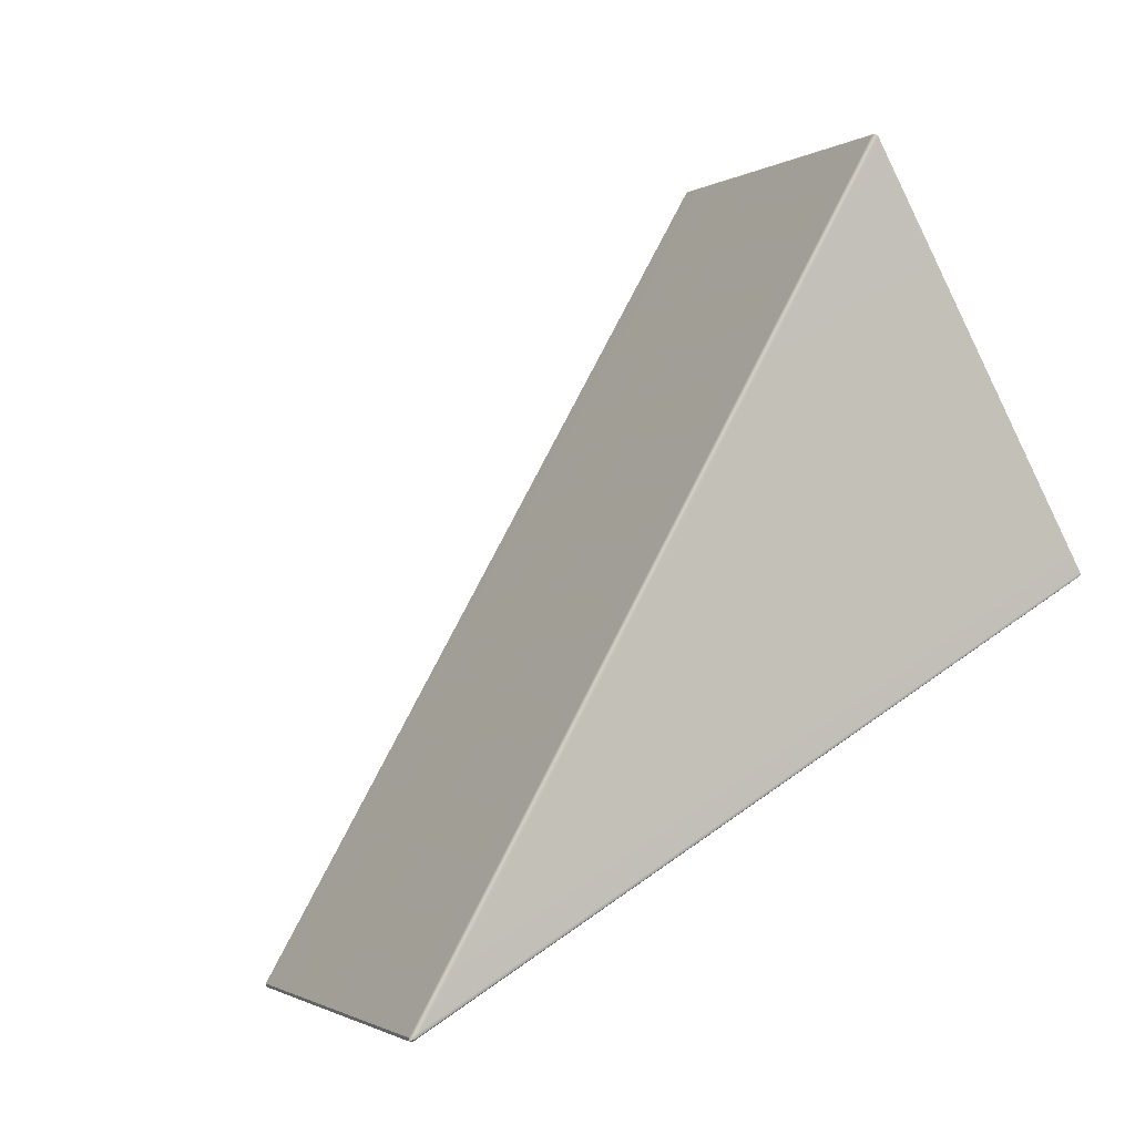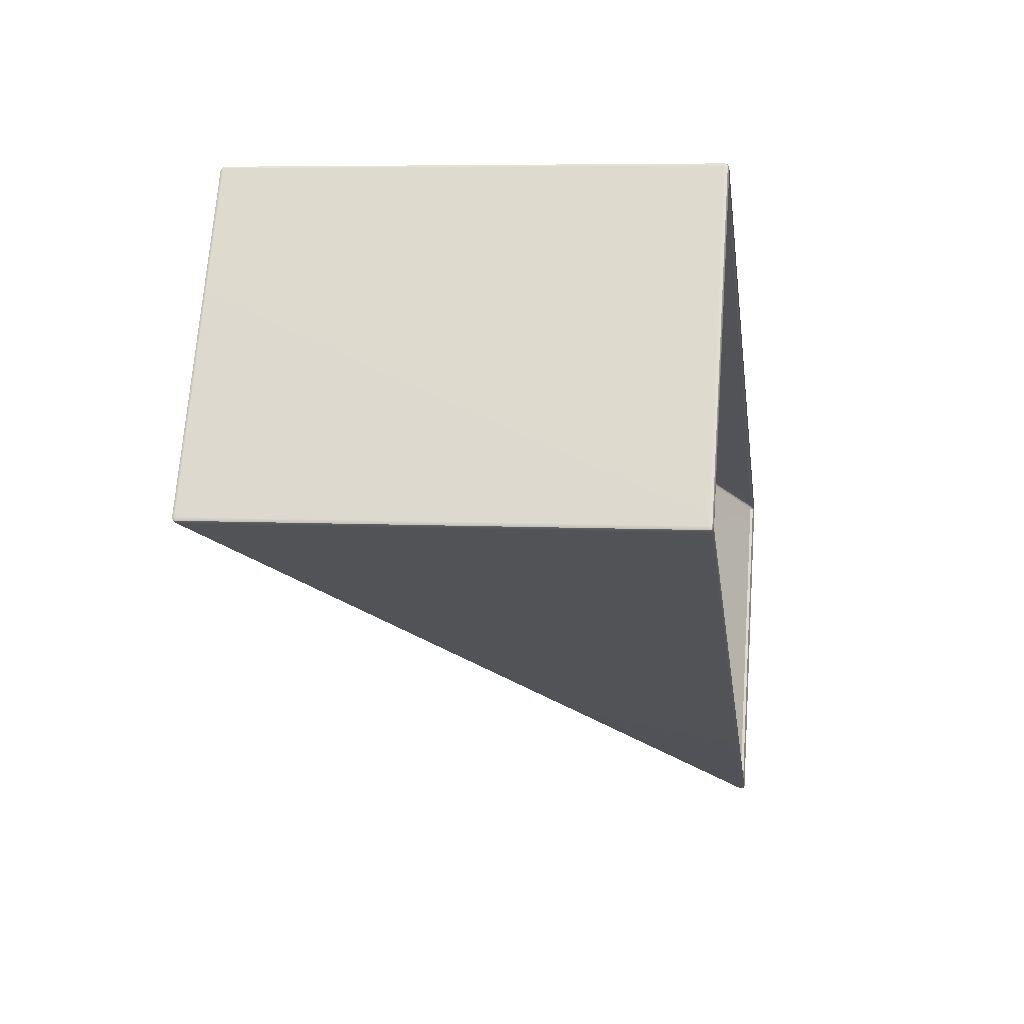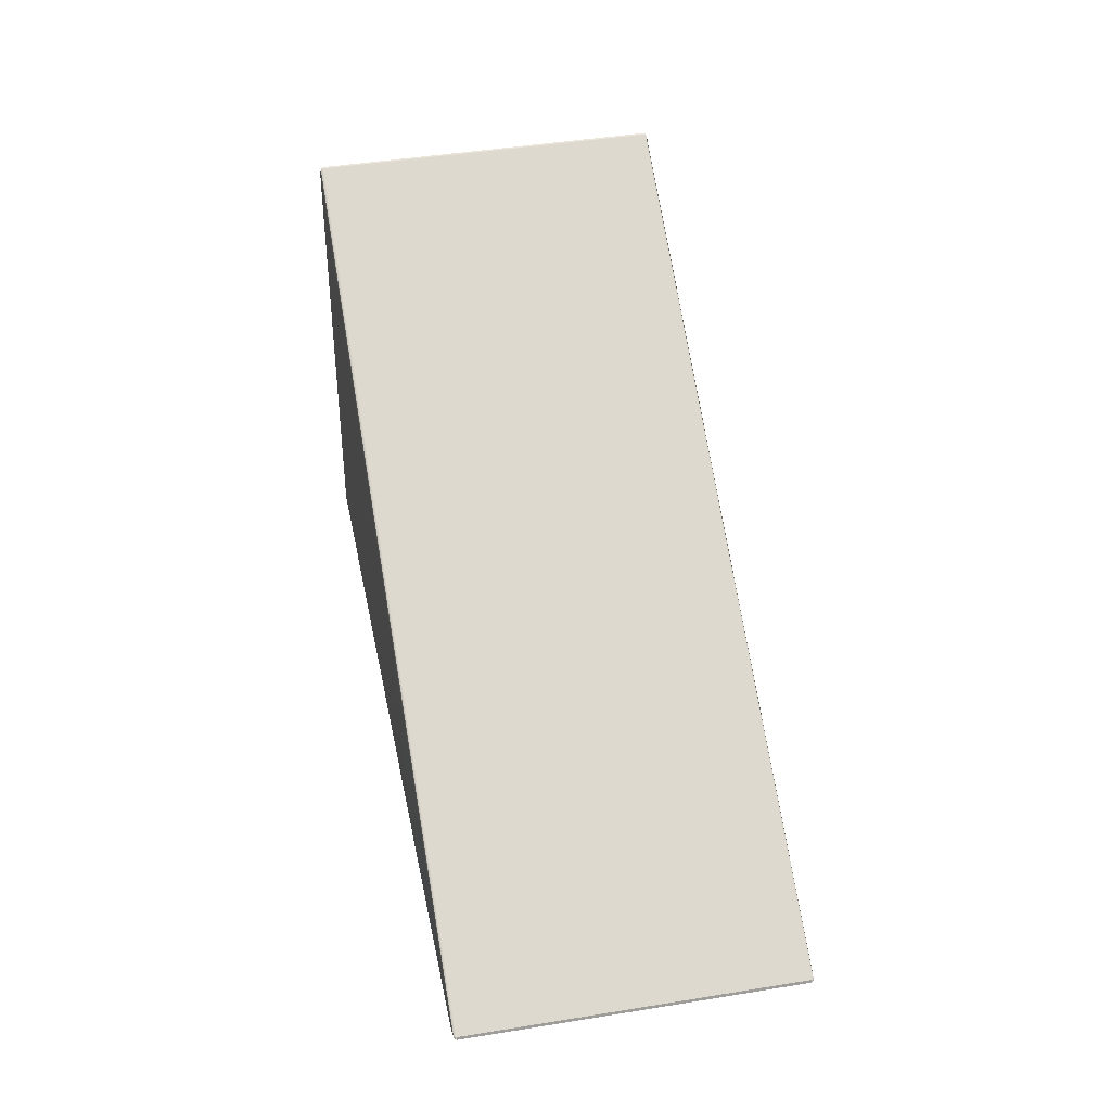
<metadata>
{"format":"obj","ext":"obj","renderer":"f3d","projection":"perspective","resolution":1024,"background":"white","views":[{"elev":-77.0,"azim":-153.9,"up":"+Z"},{"elev":7.6,"azim":-81.6,"up":"+Z"},{"elev":42.5,"azim":108.9,"up":"+Y"}]}
</metadata>
<code>
g ENV_ramp02
v 7.283 -3.945 -0.8006
v 4.342 -3.945 -5.895
v 4.359 -3.994 -5.905
v 7.301 -3.994 -0.8105
v 7.301 -3.994 -0.8105
v 4.359 -3.994 -5.905
v 4.323 -4.026 -5.884
v 7.265 -4.026 -0.7897
v -7.264 3.784 0.738
v 4.275 -3.943 -5.904
v -7.25 3.844 0.7533
v 4.153 -3.939 -5.854
v 4.261 -4.001 -5.896
v 4.313 -3.985 -5.918
v 7.244 -4.001 -0.7297
v 7.289 -3.985 -0.7644
v 7.301 -3.994 -0.8105
v 7.265 -4.026 -0.7897
v 7.301 -3.994 -0.8105
v 7.289 -3.985 -0.7644
v 7.257 -3.943 -0.7376
v 7.283 -3.945 -0.8006
v -4.292 3.87 5.871
v -4.271 3.845 5.915
v 4.342 -3.945 -5.895
v -4.341 3.871 5.899
v -4.314 3.855 5.929
v -7.221 3.869 0.7944
v -7.271 3.869 0.8232
v -7.25 3.844 0.7533
v -7.284 3.854 0.7836
v 4.275 -3.943 -5.904
v 4.359 -3.994 -5.905
v 4.313 -3.985 -5.918
v 7.257 -3.943 -0.7376
v 7.289 -3.985 -0.7644
v 7.244 -4.001 -0.7297
v 7.153 -3.939 -0.6576
v -4.271 3.845 5.915
v -4.264 3.784 5.934
v -4.321 3.812 5.944
v -4.314 3.855 5.929
v -4.341 3.871 5.899
v -4.314 3.855 5.929
v -4.321 3.812 5.944
v -4.365 3.822 5.913
v -7.271 3.869 0.8232
v -7.296 3.82 0.8378
v -7.301 3.811 0.7828
v -7.284 3.854 0.7836
v -7.25 3.844 0.7533
v -7.284 3.854 0.7836
v -7.301 3.811 0.7828
v -7.264 3.784 0.738
v 4.359 -3.994 -5.905
v 4.313 -3.985 -5.918
v 4.261 -4.001 -5.896
v 4.323 -4.026 -5.884
v 7.265 -4.026 -0.7897
v -4.352 -4.026 5.901
v -4.326 -4.004 5.945
v 7.244 -4.001 -0.7297
v -4.37 -3.953 5.971
v -4.315 -3.953 5.964
v 7.244 -4.001 -0.7297
v -4.326 -4.004 5.945
v -4.367 -3.995 5.958
v -7.279 -4.026 0.8304
v -7.305 -4.004 0.7859
v -7.305 -4.004 0.7859
v -7.315 -3.953 0.7674
v -7.315 -3.953 0.7674
v -7.349 -3.953 0.8114
v -7.305 -4.004 0.7859
v -7.336 -3.995 0.815
v -7.349 -3.953 0.8114
v -7.341 -3.953 0.8665
v -7.323 -4.004 0.856
v -7.336 -3.995 0.815
v -4.396 -4.004 5.926
v -4.414 -3.953 5.937
v -4.321 3.812 5.944
v -4.37 -3.953 5.971
v -4.367 -3.995 5.958
v -4.396 -4.004 5.926
v -4.367 -3.995 5.958
v -4.326 -4.004 5.945
v -4.352 -4.026 5.901
v -7.323 -4.004 0.856
v -7.279 -4.026 0.8304
v -7.305 -4.004 0.7859
v -7.336 -3.995 0.815
v 3.798 -3.391 -4.985
v 3.622 -3.225 -4.727
v 3.706 -3.336 -4.956
v 3.31 -3.06 -4.703
v 3.622 -3.225 -4.727
v 3.279 -3.02 -4.619
v 3.706 -3.336 -4.956
v 3.622 -3.225 -4.727
v 3.381 -3.115 -4.768
v 5.089 -3.446 -2.938
v 3.948 -3.446 -4.915
v 4.763 -3.225 -2.75
v 3.296 -3.005 -4.538
v 4.437 -3.005 -2.562
v 3.381 -3.115 -4.768
v 3.622 -3.225 -4.727
v 3.31 -3.06 -4.703
v 3.279 -3.02 -4.619
v 3.622 -3.225 -4.727
v 3.296 -3.005 -4.538
v 3.622 -3.225 -4.727
v 3.886 -3.431 -4.97
v 3.948 -3.446 -4.915
v 3.798 -3.391 -4.985
v 3.886 -3.431 -4.97
v 3.622 -3.225 -4.727
v 6.216 -3.391 -0.7967
v 6.146 -3.336 -0.7314
v 5.904 -3.225 -0.7733
v 5.728 -3.06 -0.5146
v 5.64 -3.02 -0.5299
v 5.904 -3.225 -0.7733
v 6.146 -3.336 -0.7314
v 5.82 -3.115 -0.5434
v 5.904 -3.225 -0.7733
v 5.089 -3.446 -2.938
v 6.23 -3.446 -0.9614
v 4.763 -3.225 -2.75
v 5.579 -3.005 -0.5853
v 4.437 -3.005 -2.562
v 5.82 -3.115 -0.5434
v 5.728 -3.06 -0.5146
v 5.904 -3.225 -0.7733
v 5.64 -3.02 -0.5299
v 5.579 -3.005 -0.5853
v 5.904 -3.225 -0.7733
v 5.904 -3.225 -0.7733
v 6.23 -3.446 -0.9614
v 6.247 -3.431 -0.8808
v 6.216 -3.391 -0.7967
v 5.904 -3.225 -0.7733
v 6.247 -3.431 -0.8808
v 2.437 -2.469 -4.2
v 2.261 -2.304 -3.941
v 2.345 -2.414 -4.171
v 1.949 -2.138 -3.918
v 2.261 -2.304 -3.941
v 1.918 -2.098 -3.833
v 2.345 -2.414 -4.171
v 2.261 -2.304 -3.941
v 2.02 -2.194 -3.983
v 3.728 -2.524 -2.152
v 2.587 -2.524 -4.129
v 3.402 -2.304 -1.964
v 1.935 -2.083 -3.753
v 3.076 -2.083 -1.776
v 2.02 -2.194 -3.983
v 2.261 -2.304 -3.941
v 1.949 -2.138 -3.918
v 1.918 -2.098 -3.833
v 2.261 -2.304 -3.941
v 1.935 -2.083 -3.753
v 2.261 -2.304 -3.941
v 2.526 -2.51 -4.184
v 2.587 -2.524 -4.129
v 2.437 -2.469 -4.2
v 2.526 -2.51 -4.184
v 2.261 -2.304 -3.941
v 4.856 -2.469 -0.01096
v 4.785 -2.414 0.05426
v 4.543 -2.304 0.01235
v 4.367 -2.138 0.2711
v 4.279 -2.098 0.2557
v 4.543 -2.304 0.01235
v 4.785 -2.414 0.05426
v 4.459 -2.194 0.2423
v 4.543 -2.304 0.01235
v 3.728 -2.524 -2.152
v 4.869 -2.524 -0.1757
v 3.402 -2.304 -1.964
v 4.218 -2.083 0.2004
v 3.076 -2.083 -1.776
v 4.459 -2.194 0.2423
v 4.367 -2.138 0.2711
v 4.543 -2.304 0.01235
v 4.279 -2.098 0.2557
v 4.218 -2.083 0.2004
v 4.543 -2.304 0.01235
v 4.543 -2.304 0.01235
v 4.869 -2.524 -0.1757
v 4.886 -2.51 -0.09512
v 4.856 -2.469 -0.01096
v 4.543 -2.304 0.01235
v 4.886 -2.51 -0.09512
v 1.076 -1.548 -3.414
v 0.9001 -1.382 -3.155
v 0.9845 -1.493 -3.385
v 0.5879 -1.217 -3.132
v 0.9001 -1.382 -3.155
v 0.557 -1.177 -3.048
v 0.9845 -1.493 -3.385
v 0.9001 -1.382 -3.155
v 0.6588 -1.272 -3.197
v 2.367 -1.603 -1.367
v 1.226 -1.603 -3.343
v 2.041 -1.382 -1.179
v 0.5744 -1.162 -2.967
v 1.716 -1.162 -0.9905
v 0.6588 -1.272 -3.197
v 0.9001 -1.382 -3.155
v 0.5879 -1.217 -3.132
v 0.557 -1.177 -3.048
v 0.9001 -1.382 -3.155
v 0.5744 -1.162 -2.967
v 0.9001 -1.382 -3.155
v 1.165 -1.588 -3.399
v 1.226 -1.603 -3.343
v 1.076 -1.548 -3.414
v 1.165 -1.588 -3.399
v 0.9001 -1.382 -3.155
v 3.495 -1.548 0.7747
v 3.424 -1.493 0.84
v 3.182 -1.382 0.798
v 3.006 -1.217 1.057
v 2.918 -1.177 1.041
v 3.182 -1.382 0.798
v 3.424 -1.493 0.84
v 3.098 -1.272 1.028
v 3.182 -1.382 0.798
v 2.367 -1.603 -1.367
v 3.508 -1.603 0.61
v 2.041 -1.382 -1.179
v 2.857 -1.162 0.9861
v 1.716 -1.162 -0.9905
v 3.098 -1.272 1.028
v 3.006 -1.217 1.057
v 3.182 -1.382 0.798
v 2.918 -1.177 1.041
v 2.857 -1.162 0.9861
v 3.182 -1.382 0.798
v 3.182 -1.382 0.798
v 3.508 -1.603 0.61
v 3.526 -1.588 0.6906
v 3.495 -1.548 0.7747
v 3.182 -1.382 0.798
v 3.526 -1.588 0.6906
v -0.2845 -0.6262 -2.628
v -0.4608 -0.4608 -2.369
v -0.3764 -0.571 -2.599
v -0.773 -0.2954 -2.346
v -0.4608 -0.4608 -2.369
v -0.8039 -0.255 -2.262
v -0.3764 -0.571 -2.599
v -0.4608 -0.4608 -2.369
v -0.7021 -0.3505 -2.411
v 1.006 -0.6813 -0.5809
v -0.1351 -0.6813 -2.557
v 0.6804 -0.4608 -0.3928
v -0.7864 -0.2402 -2.181
v 0.3548 -0.2402 -0.2048
v -0.7021 -0.3505 -2.411
v -0.4608 -0.4608 -2.369
v -0.773 -0.2954 -2.346
v -0.8039 -0.255 -2.262
v -0.4608 -0.4608 -2.369
v -0.7864 -0.2402 -2.181
v -0.4608 -0.4608 -2.369
v -0.1961 -0.6665 -2.613
v -0.1351 -0.6813 -2.557
v -0.2845 -0.6262 -2.628
v -0.1961 -0.6665 -2.613
v -0.4608 -0.4608 -2.369
v 2.134 -0.6262 1.56
v 2.063 -0.571 1.626
v 1.822 -0.4608 1.584
v 1.645 -0.2954 1.842
v 1.557 -0.255 1.827
v 1.822 -0.4608 1.584
v 2.063 -0.571 1.626
v 1.737 -0.3505 1.814
v 1.822 -0.4608 1.584
v 1.006 -0.6813 -0.5809
v 2.147 -0.6813 1.396
v 0.6804 -0.4608 -0.3928
v 1.496 -0.2402 1.772
v 0.3548 -0.2402 -0.2048
v 1.737 -0.3505 1.814
v 1.645 -0.2954 1.842
v 1.822 -0.4608 1.584
v 1.557 -0.255 1.827
v 1.496 -0.2402 1.772
v 1.822 -0.4608 1.584
v 1.822 -0.4608 1.584
v 2.147 -0.6813 1.396
v 2.165 -0.6665 1.476
v 2.134 -0.6262 1.56
v 1.822 -0.4608 1.584
v 2.165 -0.6665 1.476
v -1.645 0.2954 -1.842
v -1.822 0.4608 -1.584
v -1.737 0.3505 -1.814
v -2.134 0.6262 -1.56
v -1.822 0.4608 -1.584
v -2.165 0.6665 -1.476
v -1.737 0.3505 -1.814
v -1.822 0.4608 -1.584
v -2.063 0.571 -1.626
v -0.3548 0.2402 0.2048
v -1.496 0.2402 -1.772
v -0.6804 0.4608 0.3928
v -2.147 0.6813 -1.396
v -1.006 0.6813 0.5809
v -2.063 0.571 -1.626
v -1.822 0.4608 -1.584
v -2.134 0.6262 -1.56
v -2.165 0.6665 -1.476
v -1.822 0.4608 -1.584
v -2.147 0.6813 -1.396
v -1.822 0.4608 -1.584
v -1.557 0.255 -1.827
v -1.496 0.2402 -1.772
v -1.645 0.2954 -1.842
v -1.557 0.255 -1.827
v -1.822 0.4608 -1.584
v 0.773 0.2954 2.346
v 0.7021 0.3505 2.411
v 0.4608 0.4608 2.369
v 0.2845 0.6262 2.628
v 0.1961 0.6665 2.613
v 0.4608 0.4608 2.369
v 0.7021 0.3505 2.411
v 0.3764 0.571 2.599
v 0.4608 0.4608 2.369
v -0.3548 0.2402 0.2048
v 0.7864 0.2402 2.181
v -0.6804 0.4608 0.3928
v 0.1351 0.6813 2.557
v -1.006 0.6813 0.5809
v 0.3764 0.571 2.599
v 0.2845 0.6262 2.628
v 0.4608 0.4608 2.369
v 0.1961 0.6665 2.613
v 0.1351 0.6813 2.557
v 0.4608 0.4608 2.369
v 0.4608 0.4608 2.369
v 0.7864 0.2402 2.181
v 0.8039 0.255 2.262
v 0.773 0.2954 2.346
v 0.4608 0.4608 2.369
v 0.8039 0.255 2.262
v -3.006 1.217 -1.057
v -3.182 1.382 -0.798
v -3.098 1.272 -1.028
v -3.495 1.548 -0.7747
v -3.182 1.382 -0.798
v -3.526 1.588 -0.6906
v -3.098 1.272 -1.028
v -3.182 1.382 -0.798
v -3.424 1.493 -0.84
v -1.716 1.162 0.9905
v -2.857 1.162 -0.9861
v -2.041 1.382 1.179
v -3.508 1.603 -0.61
v -2.367 1.603 1.367
v -3.424 1.493 -0.84
v -3.182 1.382 -0.798
v -3.495 1.548 -0.7747
v -3.526 1.588 -0.6906
v -3.182 1.382 -0.798
v -3.508 1.603 -0.61
v -3.182 1.382 -0.798
v -2.918 1.177 -1.041
v -2.857 1.162 -0.9861
v -3.006 1.217 -1.057
v -2.918 1.177 -1.041
v -3.182 1.382 -0.798
v -0.5879 1.217 3.132
v -0.6588 1.272 3.197
v -0.9001 1.382 3.155
v -1.076 1.548 3.414
v -1.165 1.588 3.399
v -0.9001 1.382 3.155
v -0.6588 1.272 3.197
v -0.9845 1.493 3.385
v -0.9001 1.382 3.155
v -1.716 1.162 0.9905
v -0.5744 1.162 2.967
v -2.041 1.382 1.179
v -1.226 1.603 3.343
v -2.367 1.603 1.367
v -0.9845 1.493 3.385
v -1.076 1.548 3.414
v -0.9001 1.382 3.155
v -1.165 1.588 3.399
v -1.226 1.603 3.343
v -0.9001 1.382 3.155
v -0.9001 1.382 3.155
v -0.5744 1.162 2.967
v -0.557 1.177 3.048
v -0.5879 1.217 3.132
v -0.9001 1.382 3.155
v -0.557 1.177 3.048
v -4.367 2.138 -0.2711
v -4.543 2.304 -0.01235
v -4.459 2.194 -0.2423
v -4.856 2.469 0.01095
v -4.543 2.304 -0.01235
v -4.886 2.51 0.09512
v -4.459 2.194 -0.2423
v -4.543 2.304 -0.01235
v -4.785 2.414 -0.05426
v -3.076 2.083 1.776
v -4.218 2.083 -0.2004
v -3.402 2.304 1.964
v -4.869 2.524 0.1757
v -3.728 2.524 2.152
v -4.785 2.414 -0.05426
v -4.543 2.304 -0.01235
v -4.856 2.469 0.01095
v -4.886 2.51 0.09512
v -4.543 2.304 -0.01235
v -4.869 2.524 0.1757
v -4.543 2.304 -0.01235
v -4.279 2.098 -0.2558
v -4.218 2.083 -0.2004
v -4.367 2.138 -0.2711
v -4.279 2.098 -0.2558
v -4.543 2.304 -0.01235
v -1.949 2.138 3.918
v -2.02 2.194 3.983
v -2.261 2.304 3.941
v -2.437 2.469 4.2
v -2.526 2.51 4.184
v -2.261 2.304 3.941
v -2.02 2.194 3.983
v -2.345 2.414 4.171
v -2.261 2.304 3.941
v -3.076 2.083 1.776
v -1.935 2.083 3.753
v -3.402 2.304 1.964
v -2.587 2.524 4.129
v -3.728 2.524 2.152
v -2.345 2.414 4.171
v -2.437 2.469 4.2
v -2.261 2.304 3.941
v -2.526 2.51 4.184
v -2.587 2.524 4.129
v -2.261 2.304 3.941
v -2.261 2.304 3.941
v -1.935 2.083 3.753
v -1.918 2.098 3.833
v -1.949 2.138 3.918
v -2.261 2.304 3.941
v -1.918 2.098 3.833
v -5.728 3.06 0.5146
v -5.904 3.225 0.7733
v -5.82 3.115 0.5434
v -6.216 3.391 0.7966
v -5.904 3.225 0.7733
v -6.247 3.431 0.8808
v -5.82 3.115 0.5434
v -5.904 3.225 0.7733
v -6.146 3.336 0.7314
v -4.437 3.005 2.562
v -5.579 3.005 0.5853
v -4.763 3.225 2.75
v -6.23 3.446 0.9614
v -5.089 3.446 2.938
v -6.146 3.336 0.7314
v -5.904 3.225 0.7733
v -6.216 3.391 0.7966
v -6.247 3.431 0.8808
v -5.904 3.225 0.7733
v -6.23 3.446 0.9614
v -5.904 3.225 0.7733
v -5.64 3.02 0.5299
v -5.579 3.005 0.5853
v -5.728 3.06 0.5146
v -5.64 3.02 0.5299
v -5.904 3.225 0.7733
v -3.31 3.06 4.703
v -3.381 3.115 4.768
v -3.622 3.225 4.727
v -3.798 3.391 4.985
v -3.886 3.431 4.97
v -3.622 3.225 4.727
v -3.381 3.115 4.768
v -3.706 3.336 4.956
v -3.622 3.225 4.727
v -4.437 3.005 2.562
v -3.296 3.005 4.538
v -4.763 3.225 2.75
v -3.948 3.446 4.915
v -5.089 3.446 2.938
v -3.706 3.336 4.956
v -3.798 3.391 4.985
v -3.622 3.225 4.727
v -3.886 3.431 4.97
v -3.948 3.446 4.915
v -3.622 3.225 4.727
v -3.622 3.225 4.727
v -3.296 3.005 4.538
v -3.279 3.02 4.619
v -3.31 3.06 4.703
v -3.622 3.225 4.727
v -3.279 3.02 4.619
g ENV_ramp02_0
f 3 2 1
f 4 3 1
f 7 6 5
f 8 7 5
f 11 10 9
f 10 12 9
f 12 10 13
f 10 14 13
f 17 16 15
f 18 17 15
f 21 20 19
f 22 21 19
f 22 23 21
f 23 24 21
f 22 25 23
f 23 26 24
f 26 27 24
f 23 28 26
f 25 28 23
f 28 29 26
f 28 30 29
f 28 25 30
f 30 31 29
f 25 32 30
f 25 33 32
f 33 34 32
f 37 36 35
f 38 37 35
f 35 39 38
f 39 40 38
f 40 39 41
f 39 42 41
f 45 44 43
f 46 45 43
f 43 47 46
f 47 48 46
f 48 47 49
f 47 50 49
f 53 52 51
f 54 53 51
f 57 56 55
f 58 57 55
g ENV_ramp02_1
f 61 60 59
f 62 61 59
f 40 41 63
f 64 40 63
f 38 40 64
f 38 64 65
f 64 66 65
f 64 63 66
f 63 67 66
f 57 58 68
f 69 57 68
f 12 13 70
f 71 12 70
f 9 12 71
f 53 54 72
f 73 53 72
f 72 74 73
f 74 75 73
f 48 49 76
f 77 48 76
f 46 48 77
f 77 76 78
f 76 79 78
f 77 78 80
f 81 46 77
f 81 77 80
f 82 46 81
f 83 82 81
f 81 80 83
f 80 84 83
f 87 86 85
f 88 87 85
f 85 89 88
f 89 90 88
f 90 89 91
f 89 92 91
g ENV_ramp02_2
f 95 94 93
f 98 97 96
f 101 100 99
f 103 100 102
f 100 104 102
f 104 100 105
f 106 104 105
f 109 108 107
f 112 111 110
f 115 114 113
f 118 117 116
f 121 120 119
f 124 123 122
f 127 126 125
f 127 129 128
f 130 127 128
f 127 130 131
f 130 132 131
f 135 134 133
f 138 137 136
f 141 140 139
f 144 143 142
f 147 146 145
f 150 149 148
f 153 152 151
f 155 152 154
f 152 156 154
f 156 152 157
f 158 156 157
f 161 160 159
f 164 163 162
f 167 166 165
f 170 169 168
f 173 172 171
f 176 175 174
f 179 178 177
f 179 181 180
f 182 179 180
f 179 182 183
f 182 184 183
f 187 186 185
f 190 189 188
f 193 192 191
f 196 195 194
f 199 198 197
f 202 201 200
f 205 204 203
f 207 204 206
f 204 208 206
f 208 204 209
f 210 208 209
f 213 212 211
f 216 215 214
f 219 218 217
f 222 221 220
f 225 224 223
f 228 227 226
f 231 230 229
f 231 233 232
f 234 231 232
f 231 234 235
f 234 236 235
f 239 238 237
f 242 241 240
f 245 244 243
f 248 247 246
f 251 250 249
f 254 253 252
f 257 256 255
f 259 256 258
f 256 260 258
f 260 256 261
f 262 260 261
f 265 264 263
f 268 267 266
f 271 270 269
f 274 273 272
f 277 276 275
f 280 279 278
f 283 282 281
f 283 285 284
f 286 283 284
f 283 286 287
f 286 288 287
f 291 290 289
f 294 293 292
f 297 296 295
f 300 299 298
f 303 302 301
f 306 305 304
f 309 308 307
f 311 308 310
f 308 312 310
f 312 308 313
f 314 312 313
f 317 316 315
f 320 319 318
f 323 322 321
f 326 325 324
f 329 328 327
f 332 331 330
f 335 334 333
f 335 337 336
f 338 335 336
f 335 338 339
f 338 340 339
f 343 342 341
f 346 345 344
f 349 348 347
f 352 351 350
f 355 354 353
f 358 357 356
f 361 360 359
f 363 360 362
f 360 364 362
f 364 360 365
f 366 364 365
f 369 368 367
f 372 371 370
f 375 374 373
f 378 377 376
f 381 380 379
f 384 383 382
f 387 386 385
f 387 389 388
f 390 387 388
f 387 390 391
f 390 392 391
f 395 394 393
f 398 397 396
f 401 400 399
f 404 403 402
f 407 406 405
f 410 409 408
f 413 412 411
f 415 412 414
f 412 416 414
f 416 412 417
f 418 416 417
f 421 420 419
f 424 423 422
f 427 426 425
f 430 429 428
f 433 432 431
f 436 435 434
f 439 438 437
f 439 441 440
f 442 439 440
f 439 442 443
f 442 444 443
f 447 446 445
f 450 449 448
f 453 452 451
f 456 455 454
f 459 458 457
f 462 461 460
f 465 464 463
f 467 464 466
f 464 468 466
f 468 464 469
f 470 468 469
f 473 472 471
f 476 475 474
f 479 478 477
f 482 481 480
f 485 484 483
f 488 487 486
f 491 490 489
f 491 493 492
f 494 491 492
f 491 494 495
f 494 496 495
f 499 498 497
f 502 501 500
f 505 504 503
f 508 507 506

</code>
